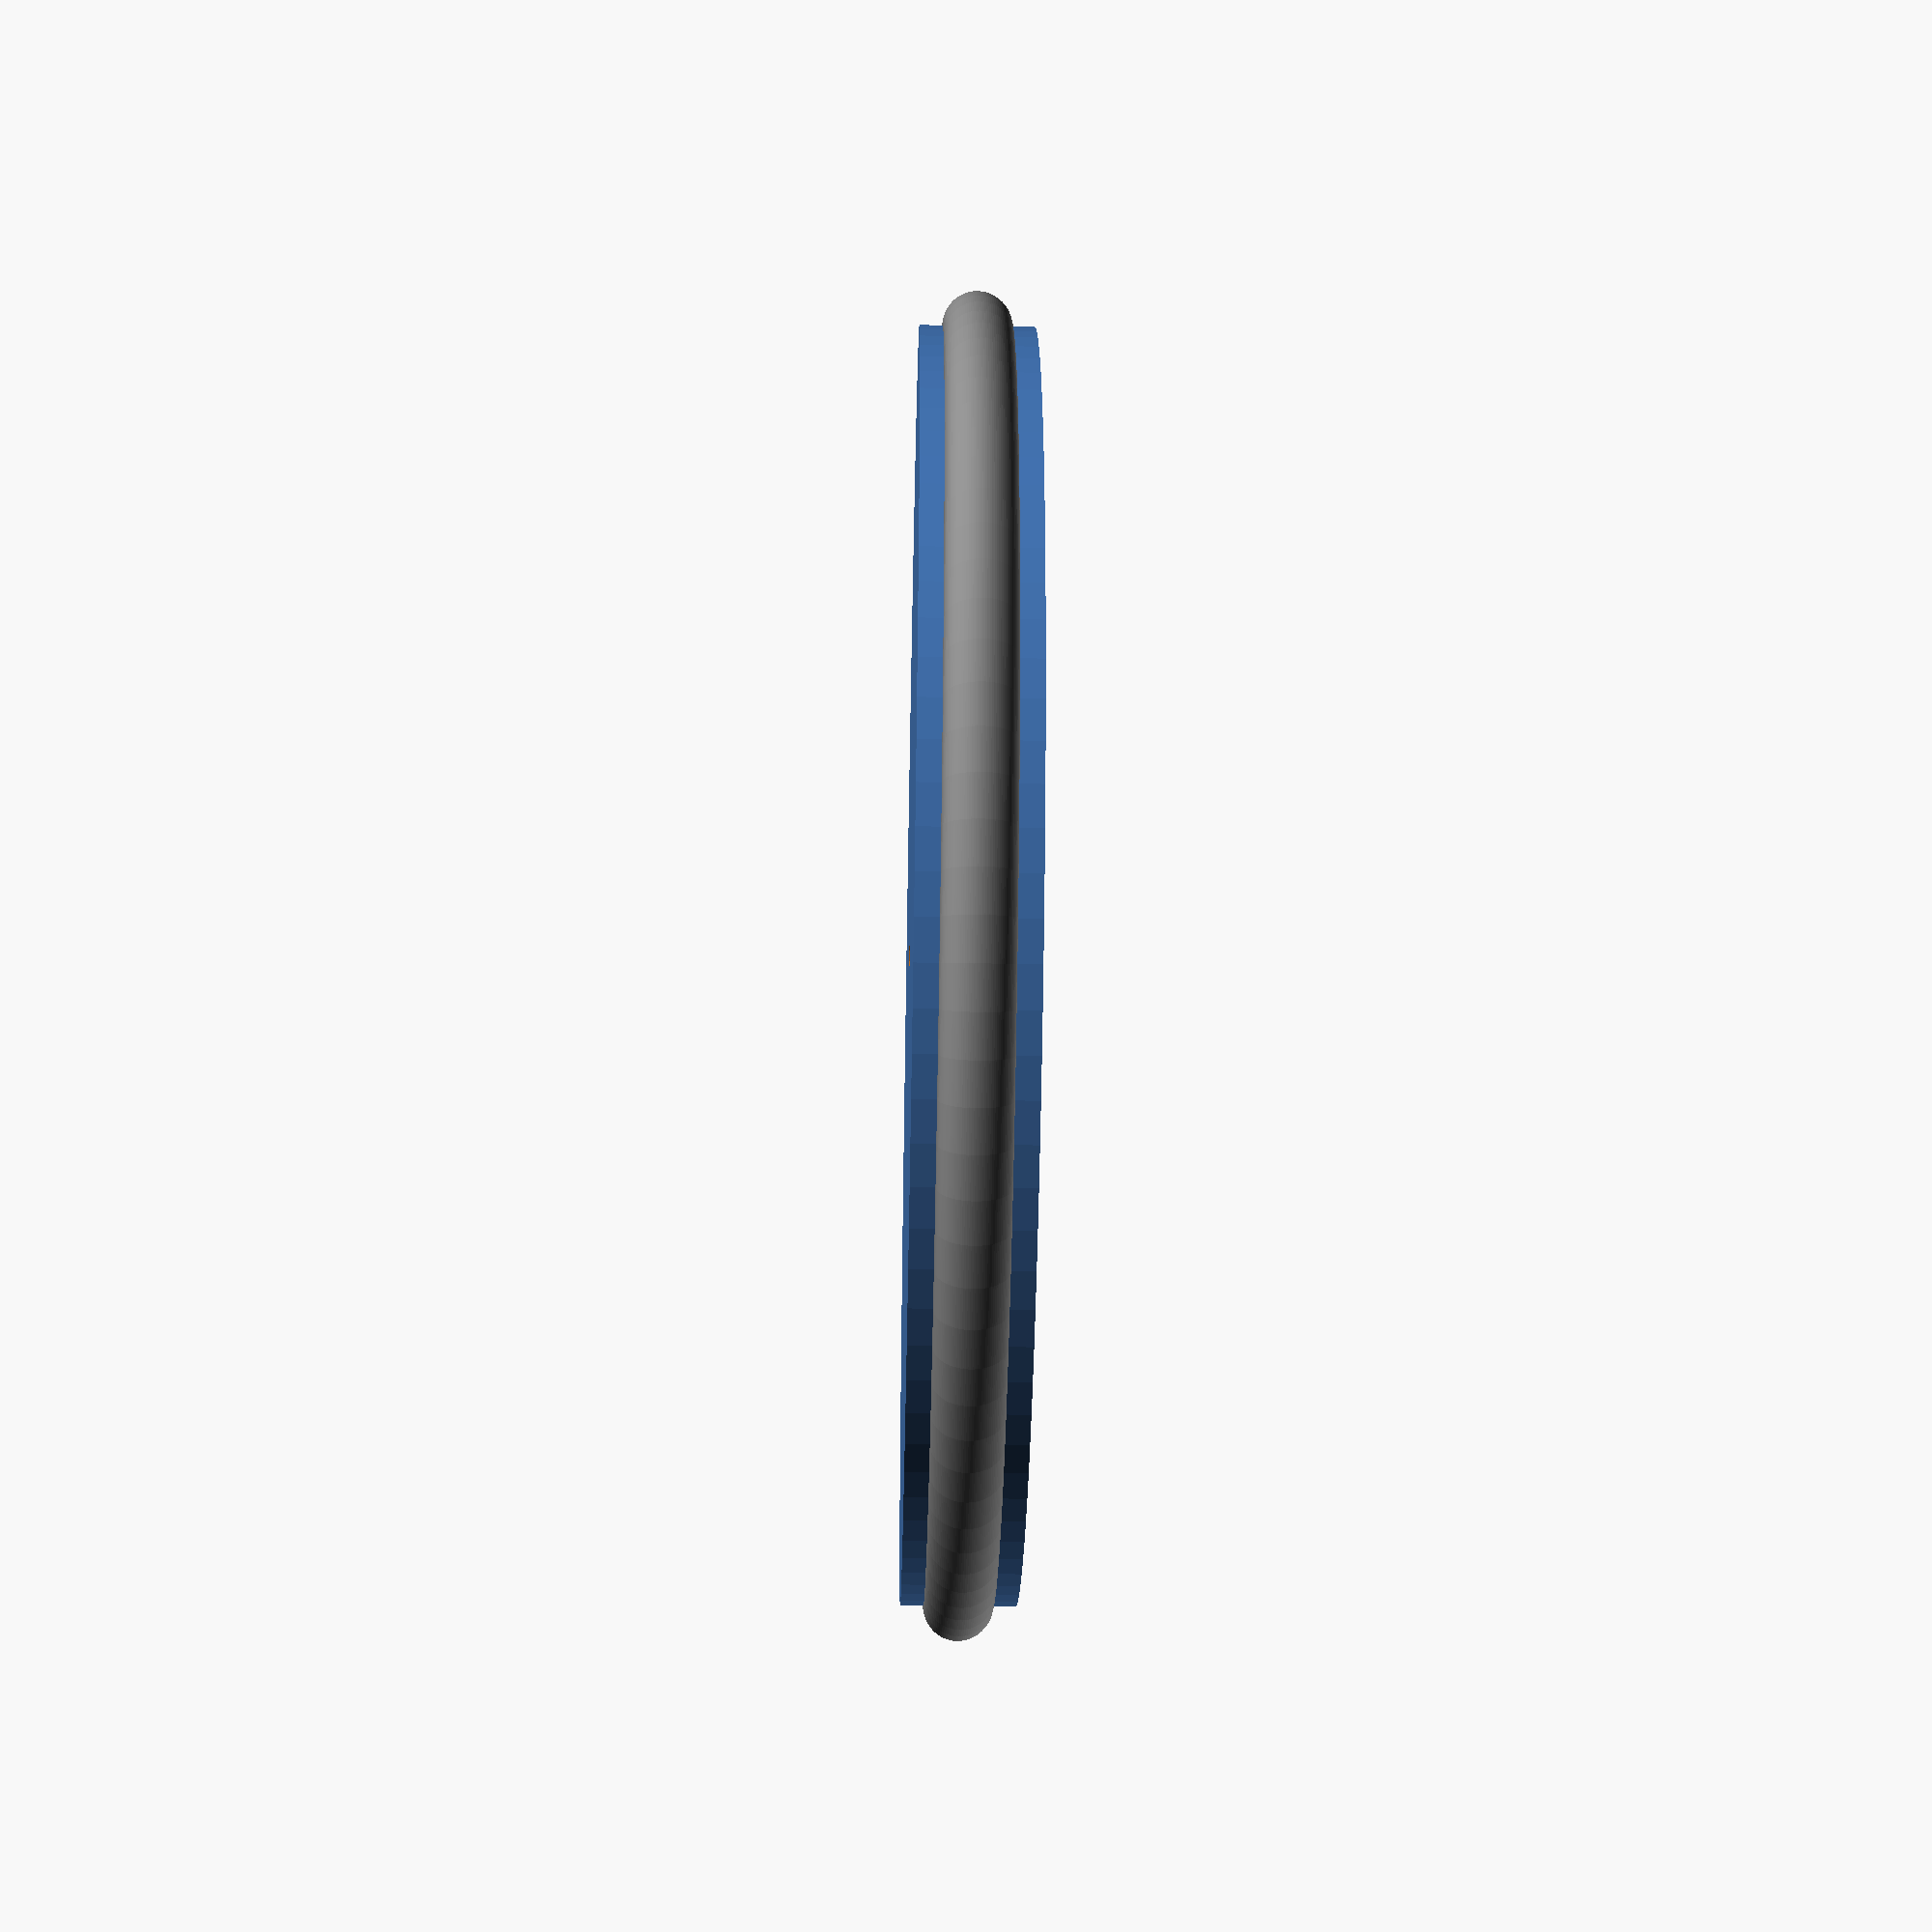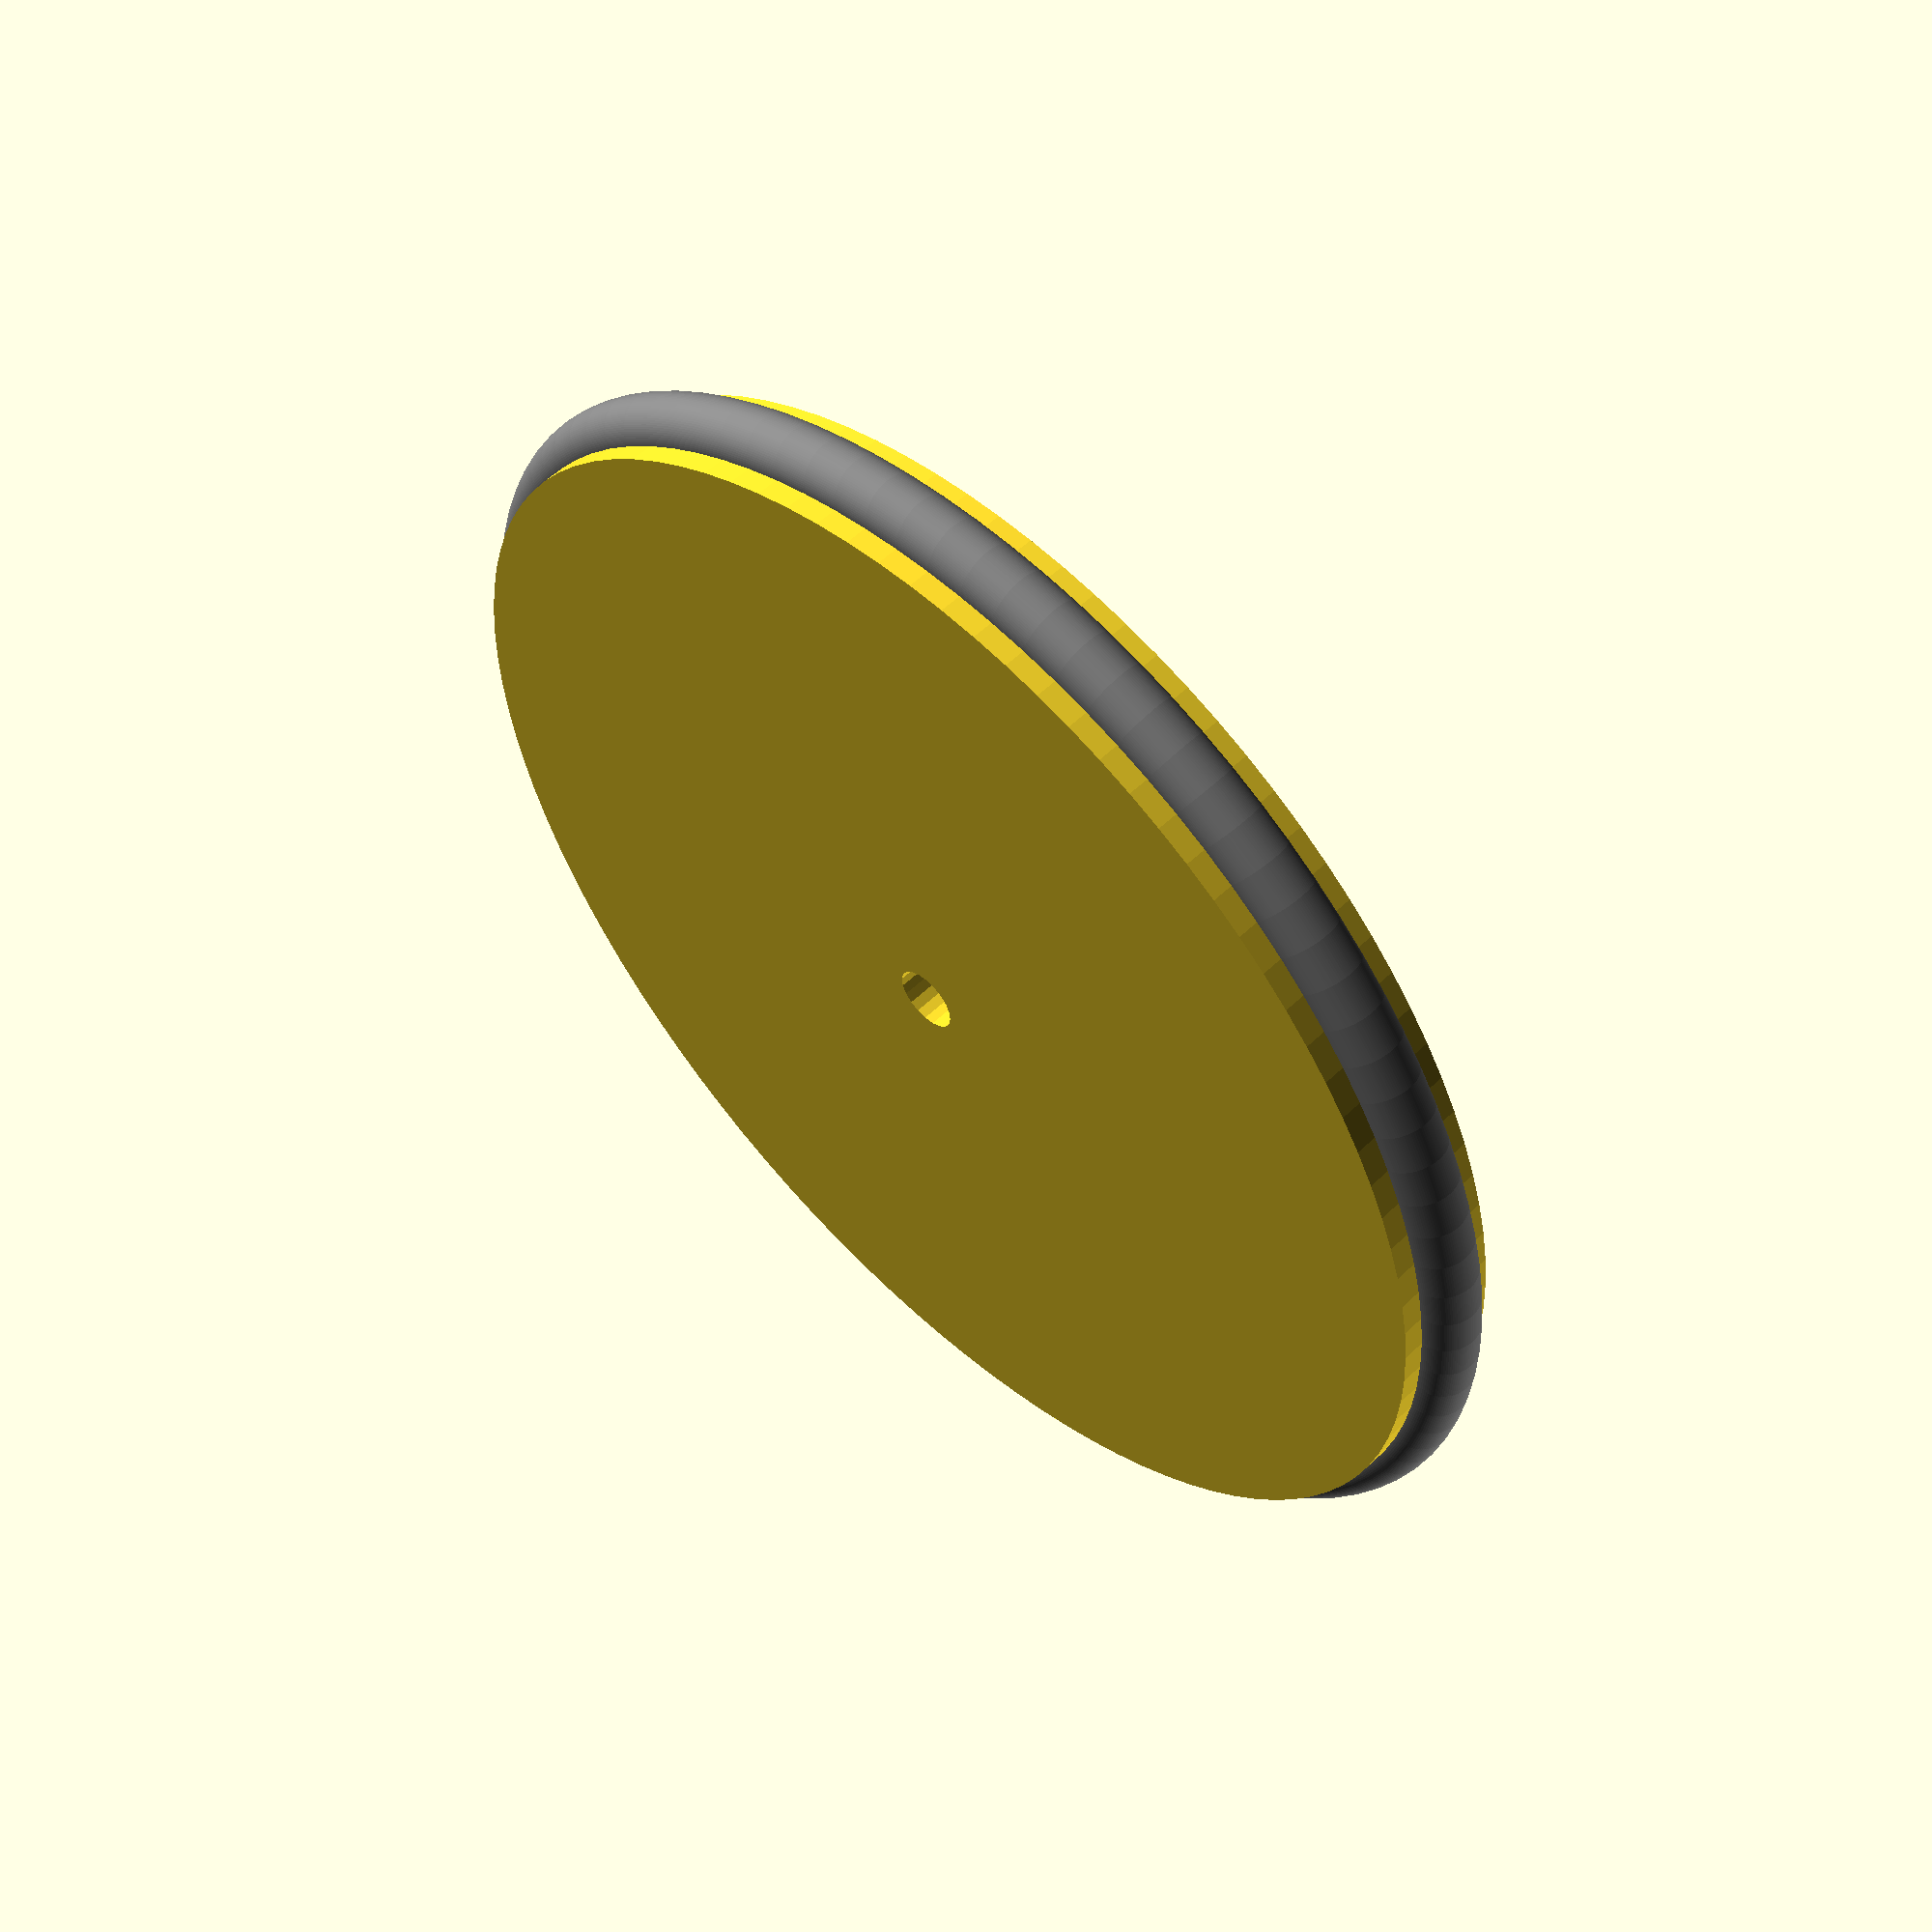
<openscad>
//-- Parametros de la rueda
di = 50;  //-- Diametro interno de la junta torica
ds = 3;  //-- Diametro de la junta torica
h = ds + 2;   //-- Grosor de la rueda


//-- Parametros calculados
d = di + 2 * ds;  //-- Diametro rueda
r1 = d / 2; //-- Radio de la rueda
r2 = ds / 2;  //-- Radio de la junta toria

//-- Seccion de la rueda
module section()
{

  difference() {
    translate([r1 / 2, 0, 0])
      square([r1, h], center = true);

    //-- Para alojamiento circular
    *translate([r1, 0, 0])
      circle(d = 3, $fn = 20);

 
    //-- Para alojamiento triangular
     translate([r1 - r2, 0, 0])
       polygon(points = [[0, 0], 
                        [r2 + 1, r2 + 1],
                        [r2 + 1, -r2 - 1],
                        ]);
  }
}


//-- Junta torica
module junta()
{
  rotate_extrude($fn = 100)
  translate([r1, 0, 0])
    circle(d = ds);
}

//-- Rueda
difference() {
  rotate_extrude(convexity = 10, $fn = 100)
  section();

  //-- Eje de la rueda
  cylinder(d = 3, h = h + 10, center = true, $fn = 20);
}

color("grey")
junta();


</openscad>
<views>
elev=221.7 azim=203.3 roll=271.3 proj=p view=wireframe
elev=124.9 azim=321.7 roll=315.4 proj=p view=wireframe
</views>
